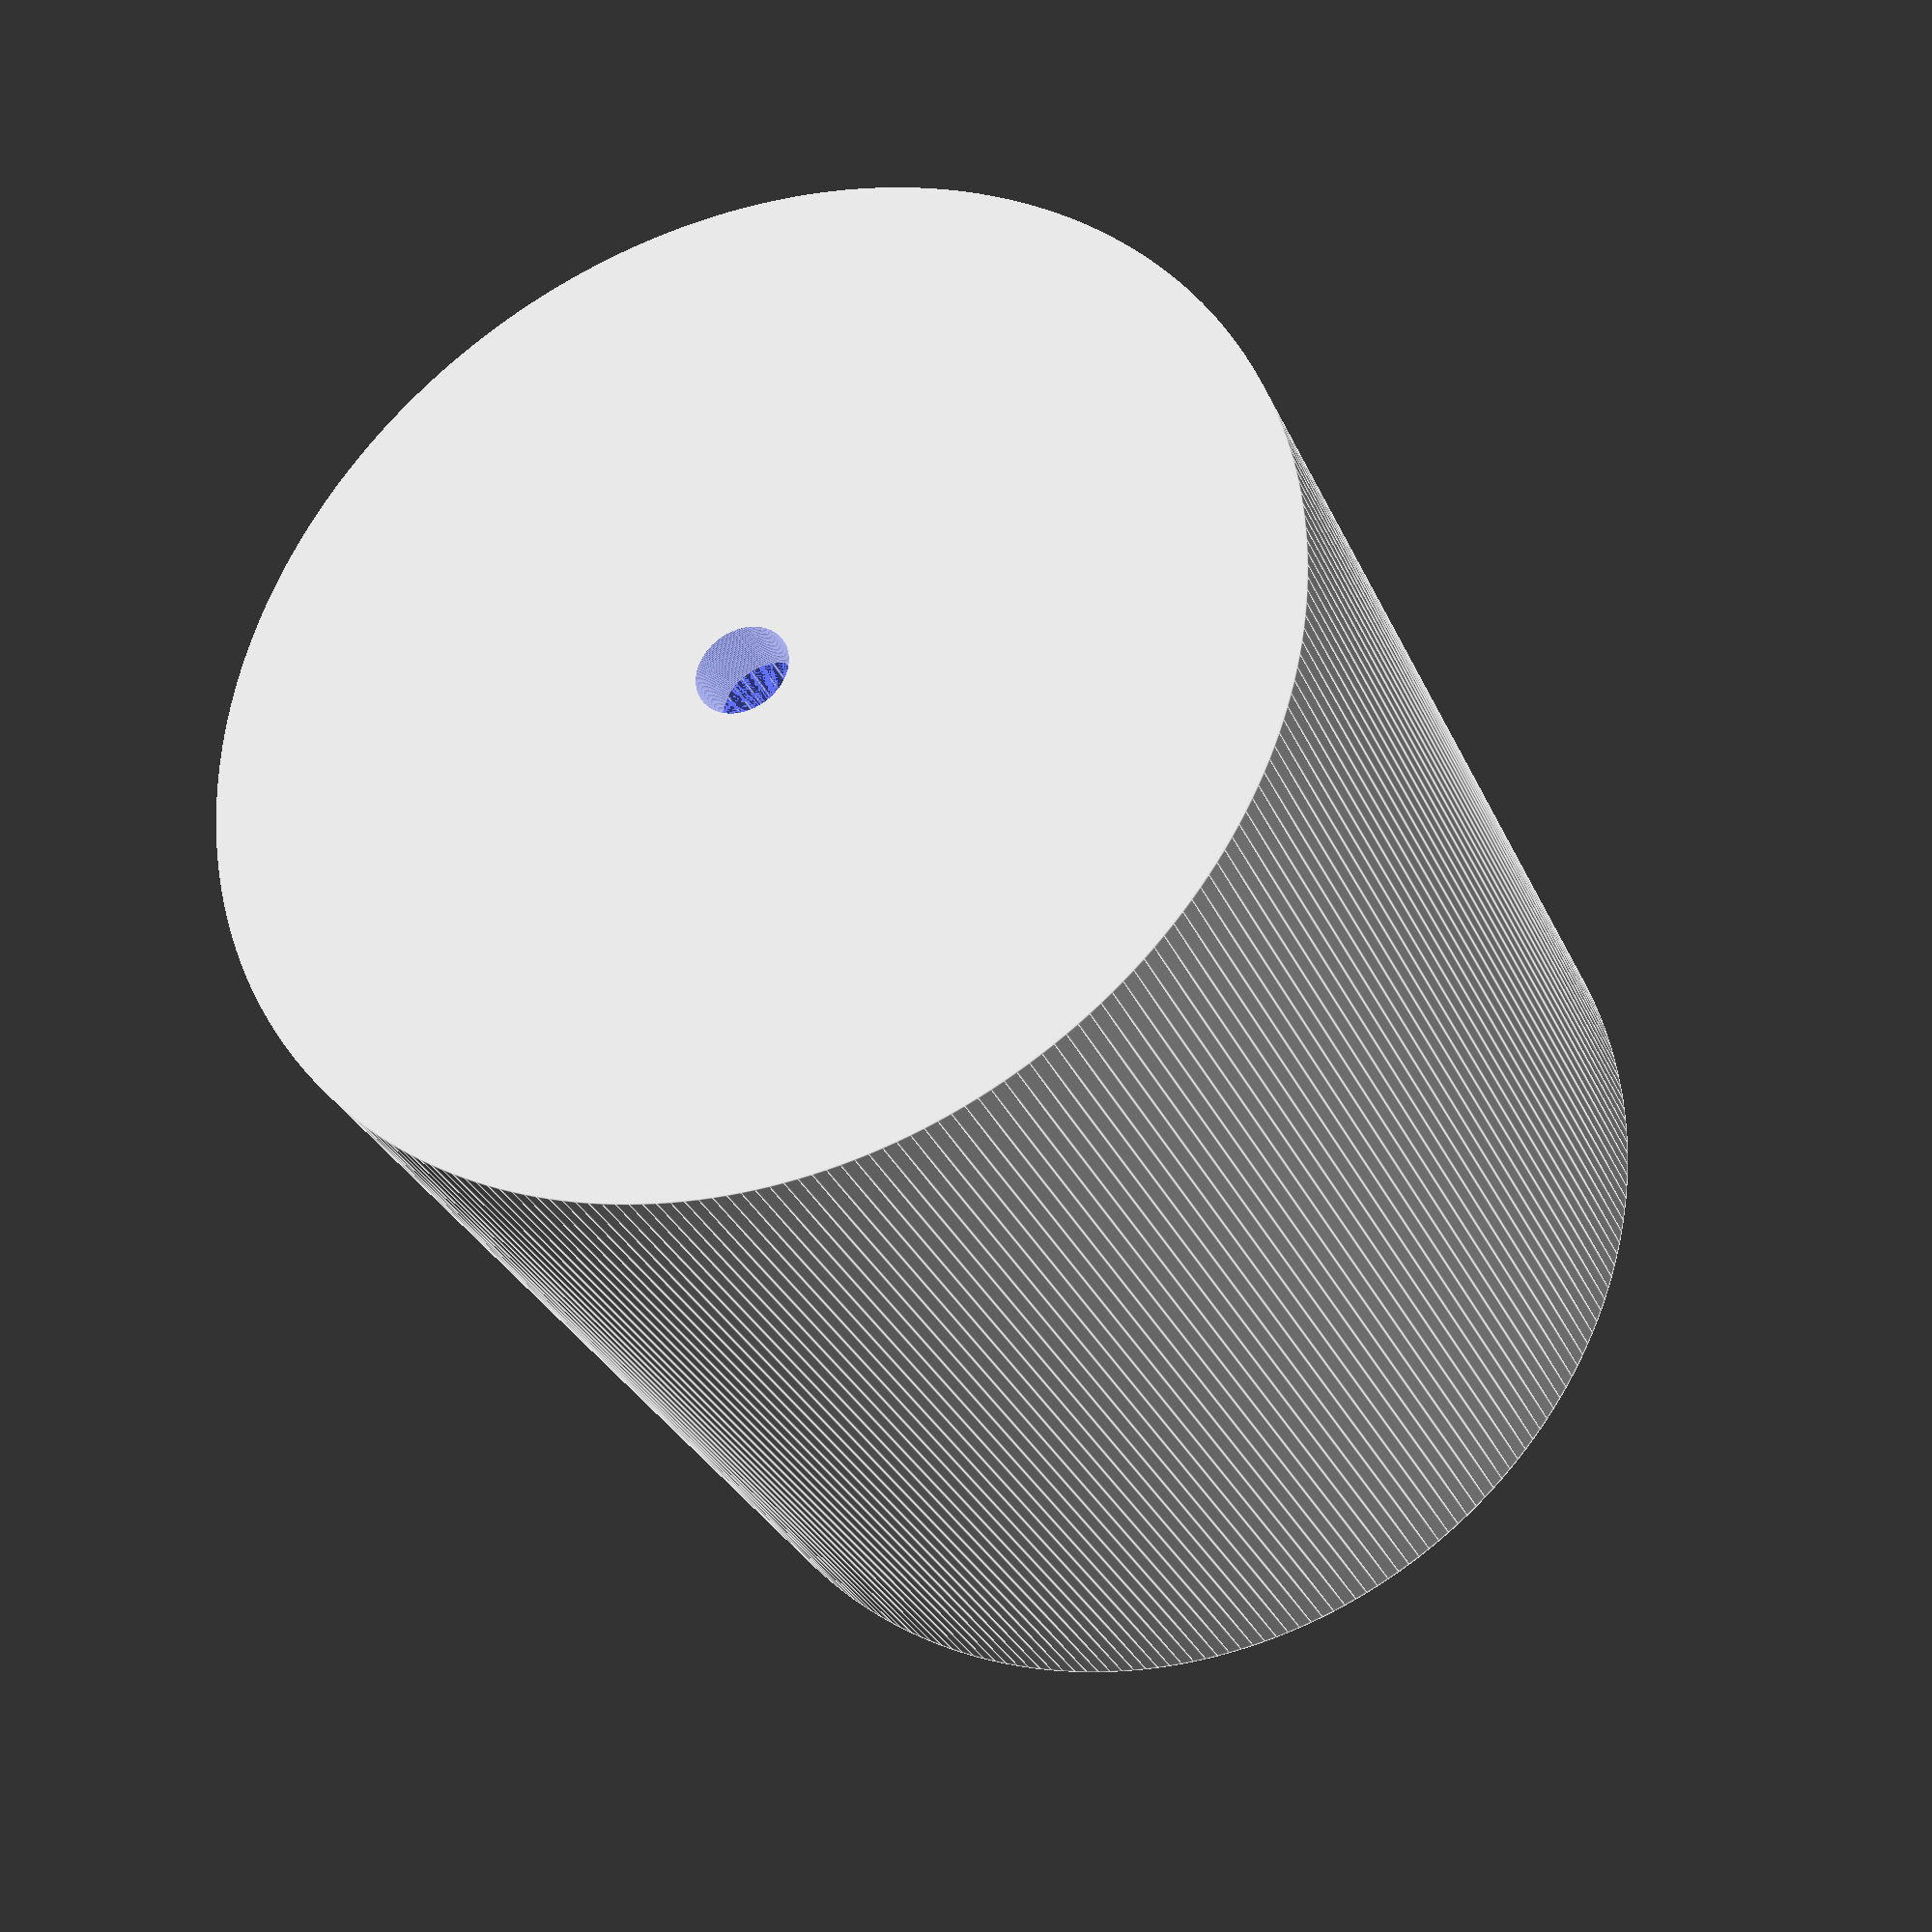
<openscad>
/* [Model Resolution (All dimensions are in Millimeters)] */
$fn = 256;

/* [Cylinder (Inside Diameter)] */
Diameter = 54.102; // 2.130"
Height = 63.5; // 2.5"
Wall_Thickness = 2.54; // .100"
Floor_Thickness = 6.3; //.25"
Screw_Hole_Diameter = 5.08; // .20"
Chamfer_Adjust = 5.0; 

// Outside Dimensions
difference() { 
 cylinder(
   Height,
   d=(Diameter+(Wall_Thickness*2)),
   center=false
  );
  // Inside Dimensions
  translate([0,0,Floor_Thickness])
  cylinder(
   Height+Floor_Thickness,
   d=Diameter,
   center=false
  );
  // Screw Hole
  translate([0,0,-Floor_Thickness])
  cylinder(
   150,
   d=Screw_Hole_Diameter,
   center=false
  );
  // Chamfer
  translate([0,0,Floor_Thickness-Chamfer_Adjust])
  cylinder(
   h=5,
   d1=1,
   d2=Screw_Hole_Diameter*2,
   center=false
  );
};

</openscad>
<views>
elev=30.0 azim=136.2 roll=200.7 proj=p view=edges
</views>
